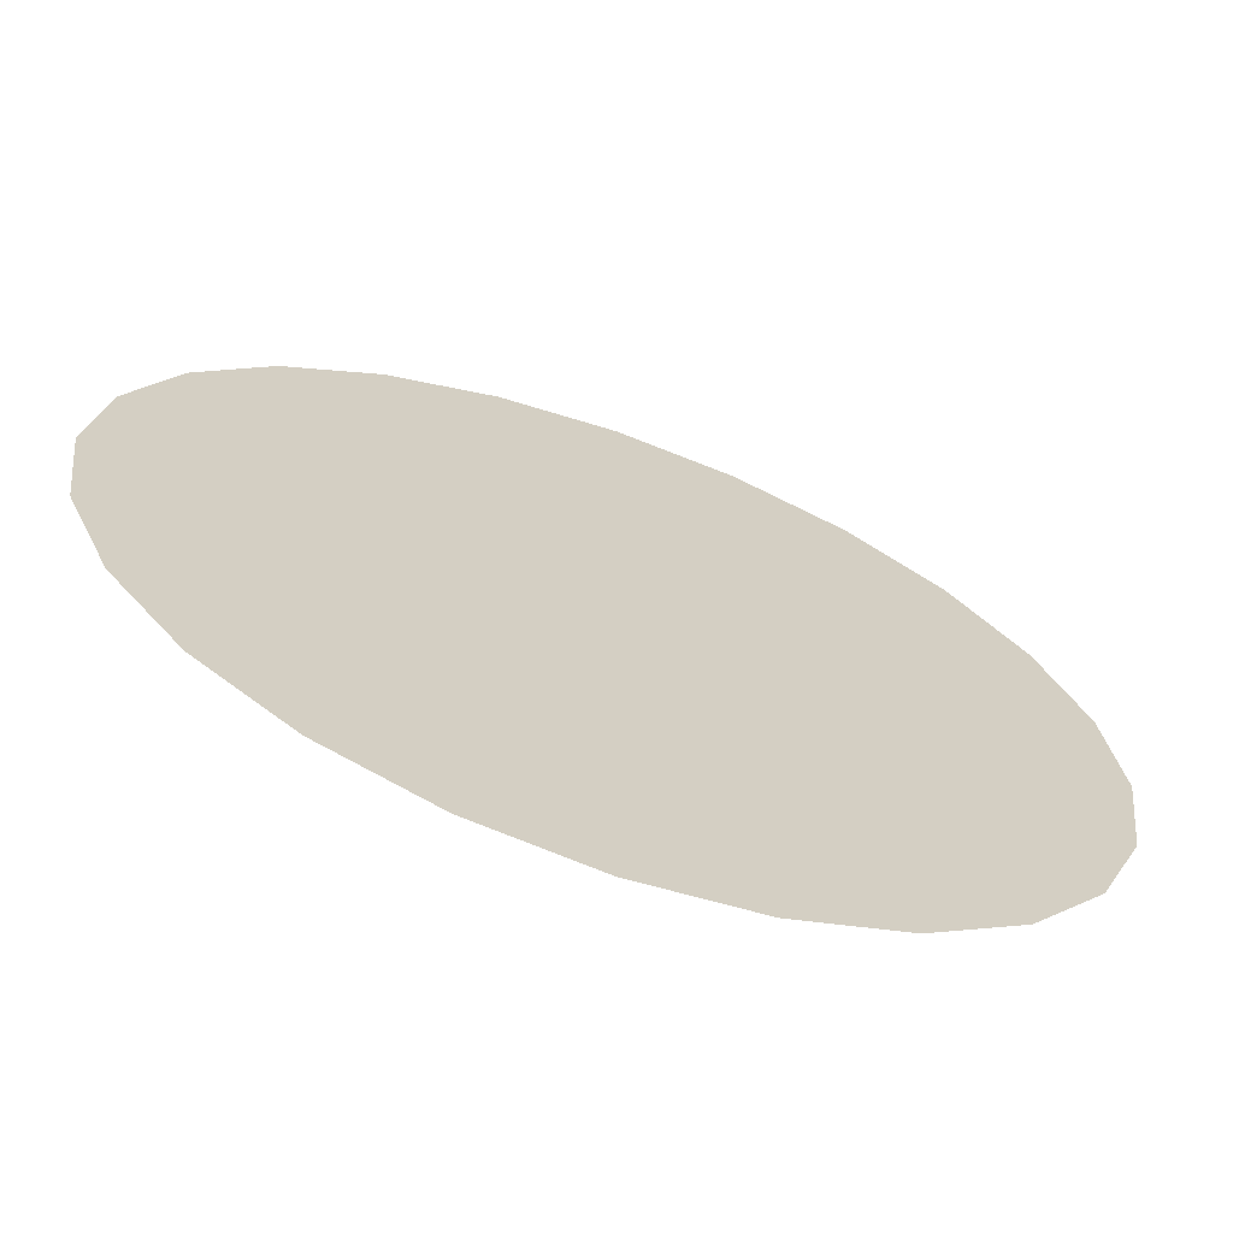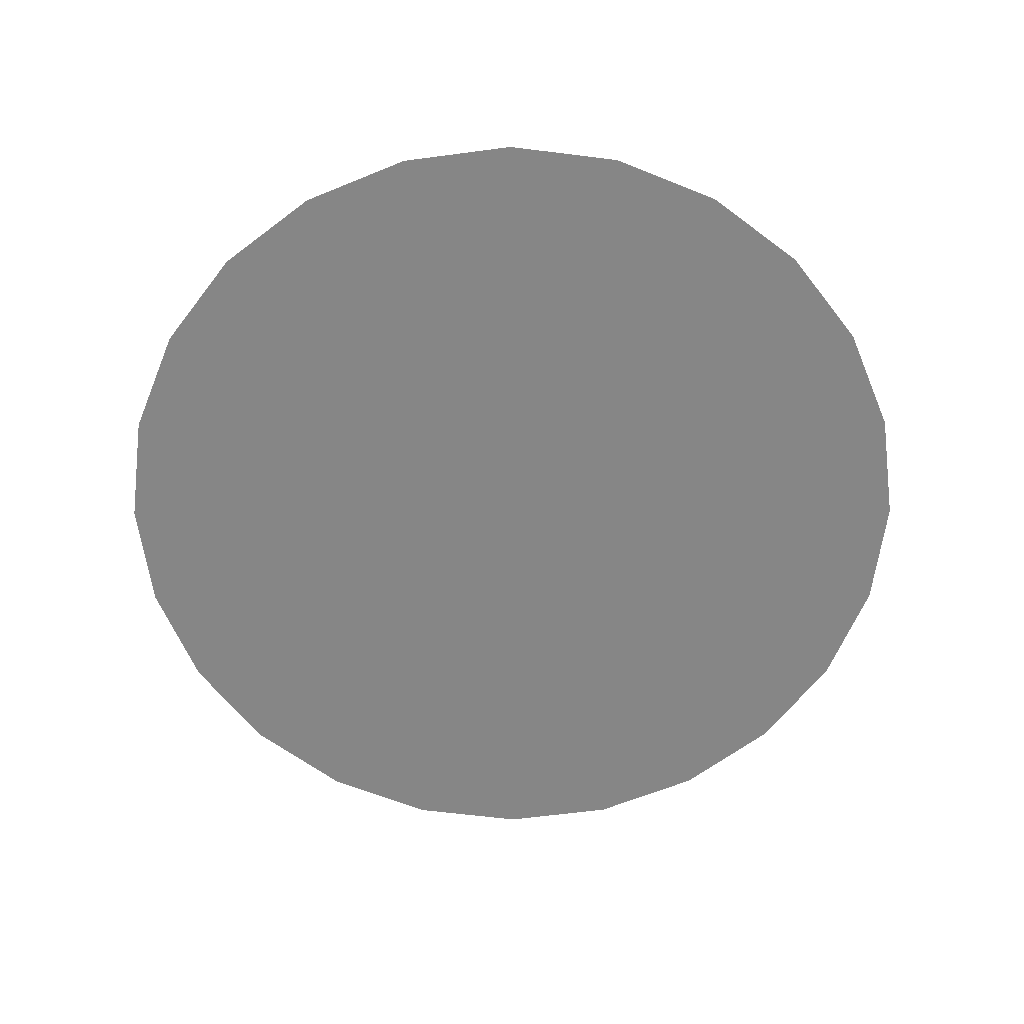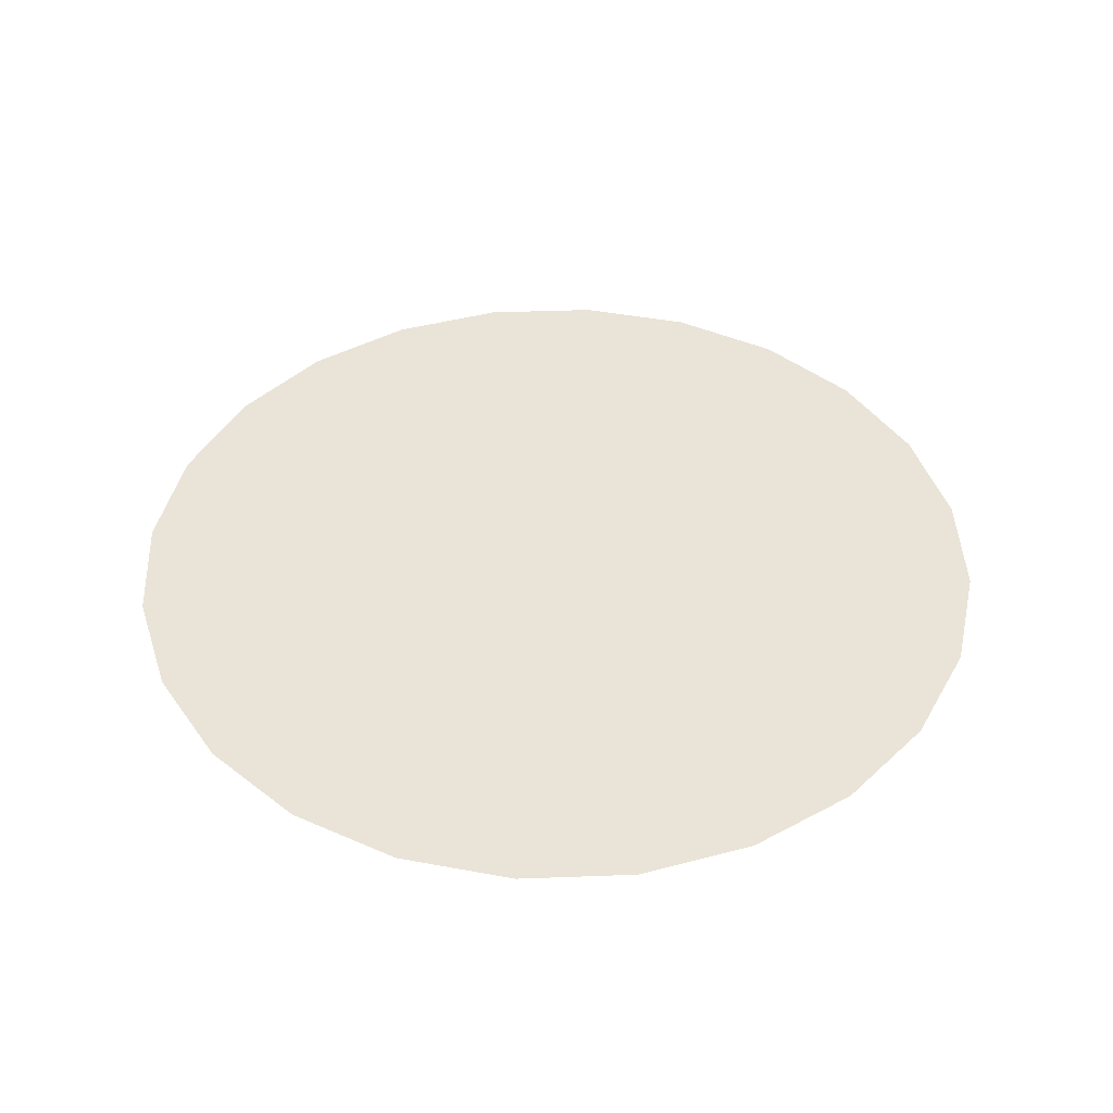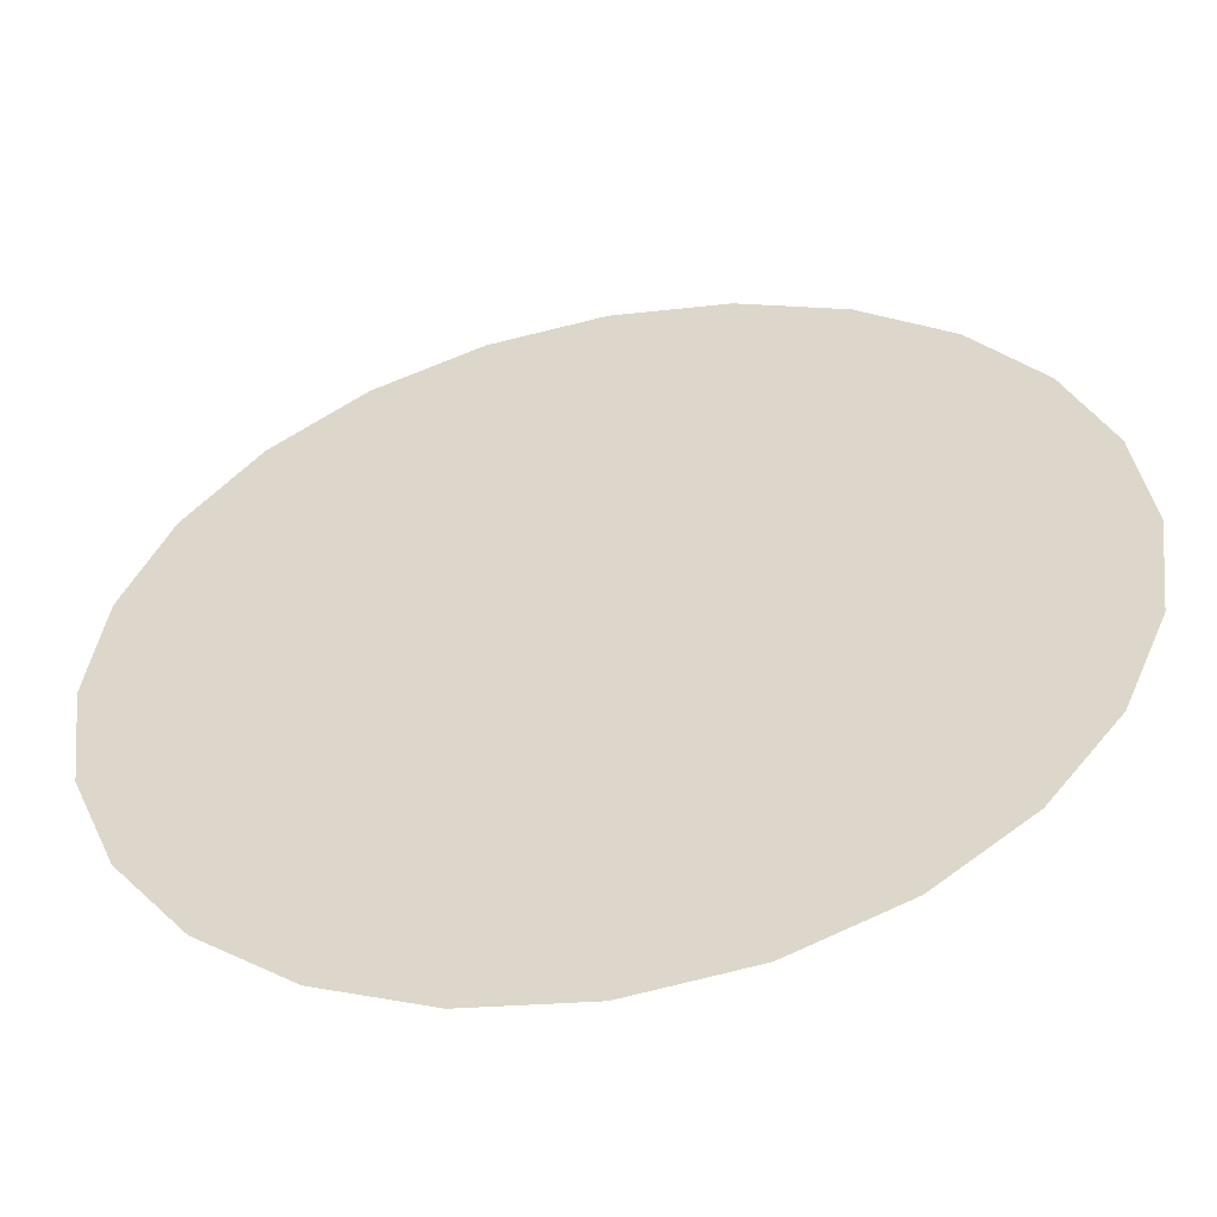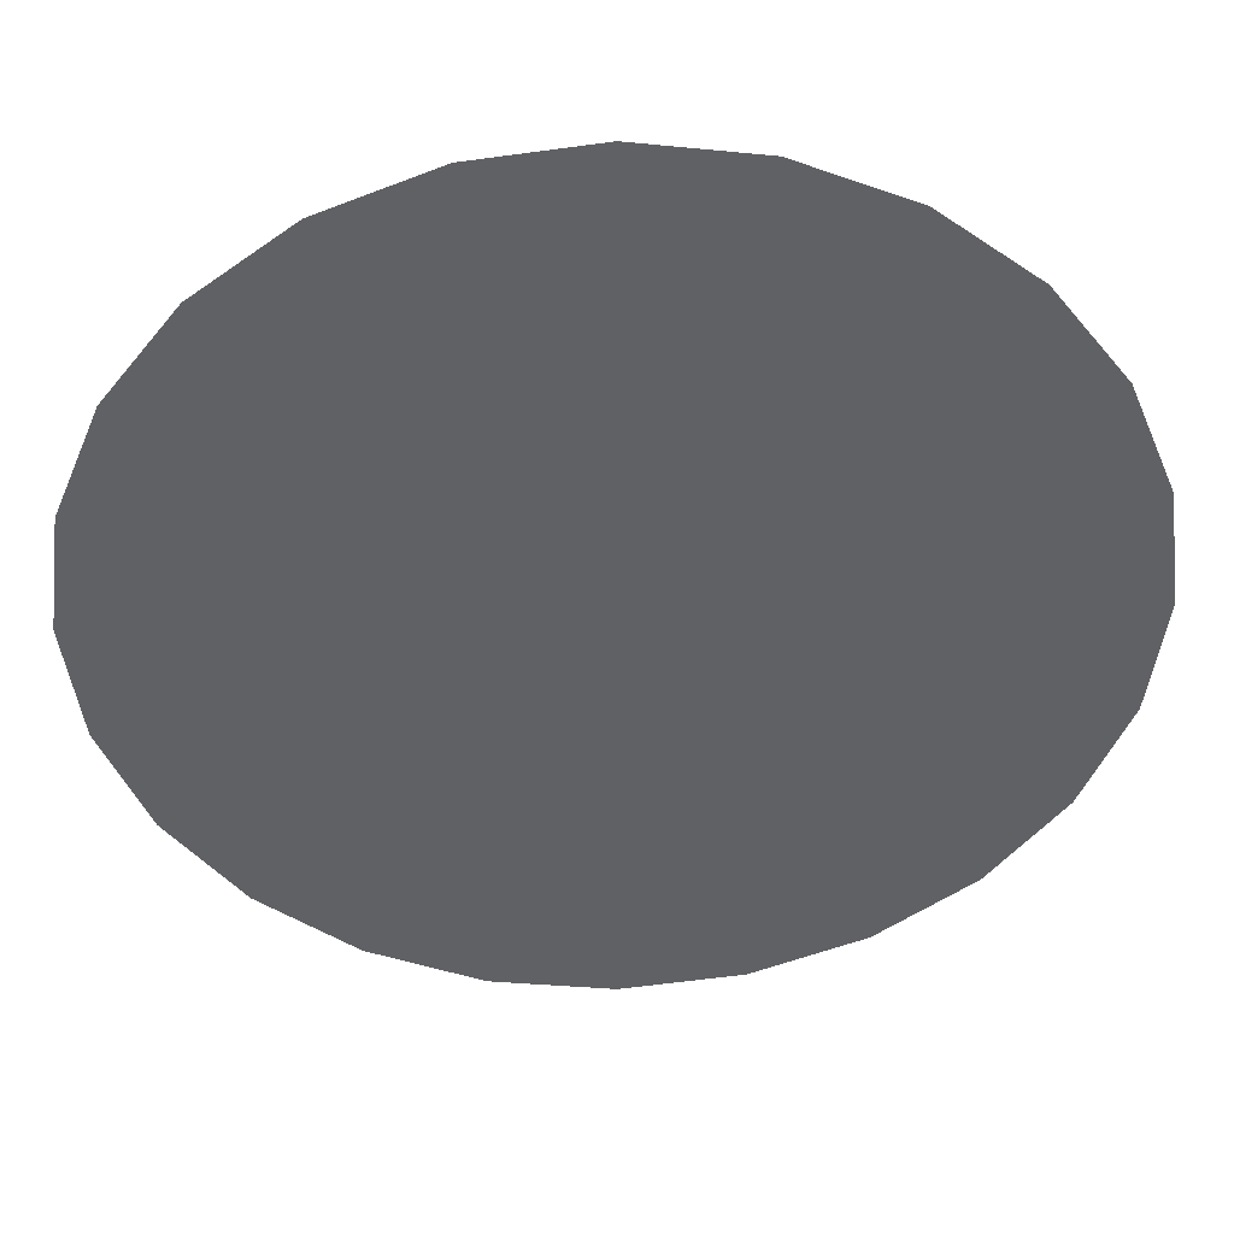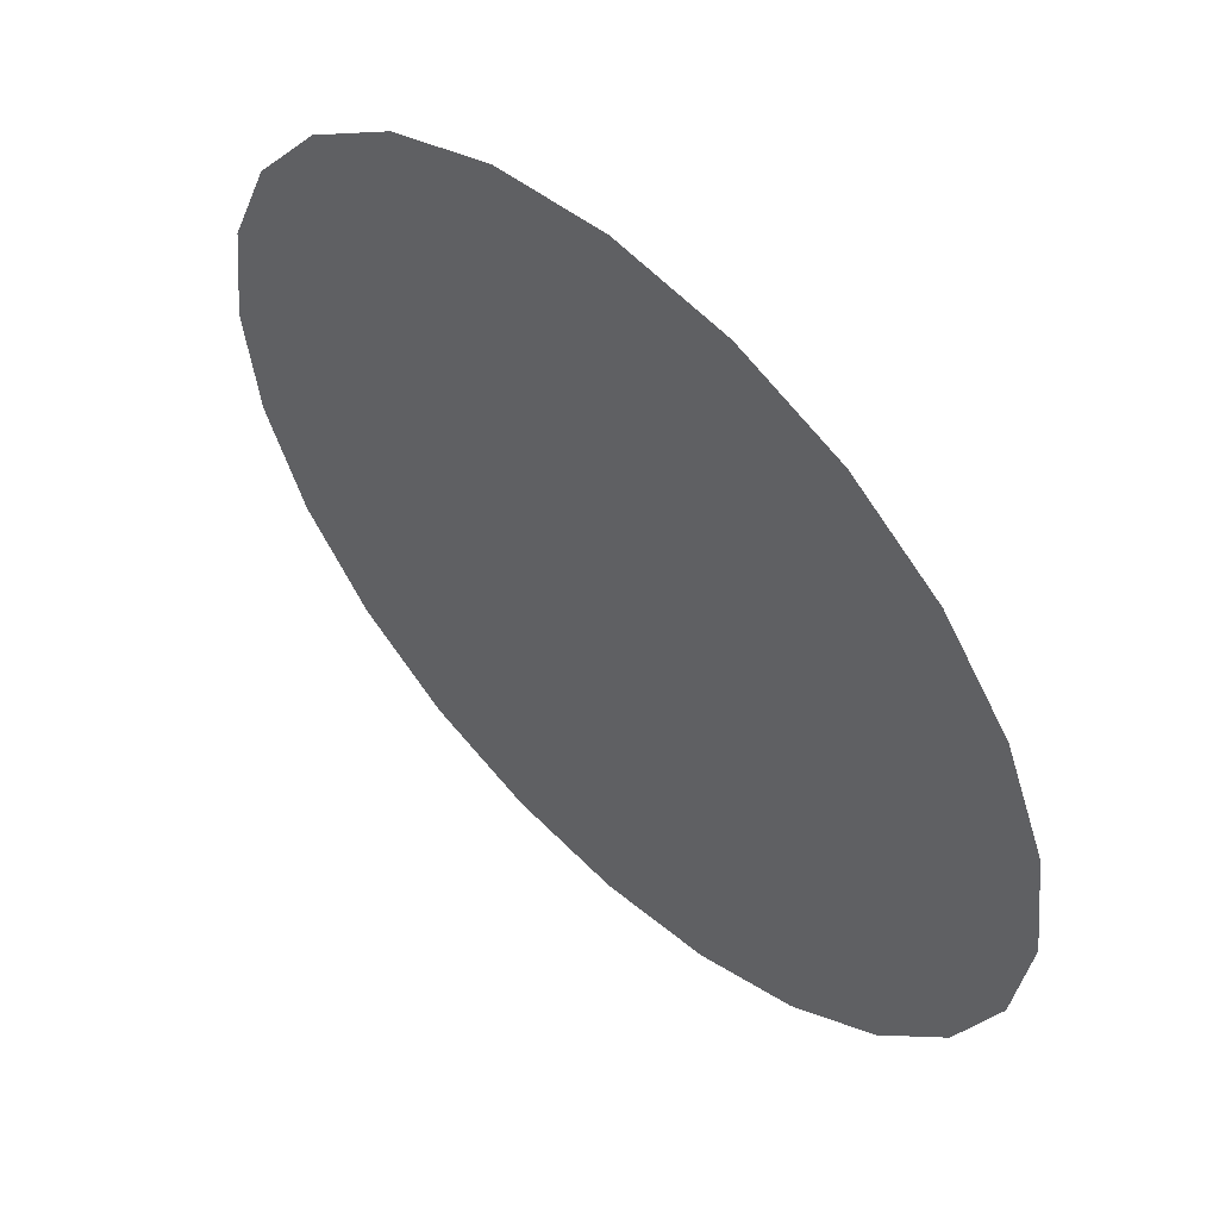
<metadata>
{"format":"obj","ext":"obj","renderer":"f3d","projection":"perspective","resolution":1024,"background":"white","views":[{"elev":-67.3,"azim":160.3,"up":"+Y"},{"elev":-62.1,"azim":45.2,"up":"+Z"},{"elev":43.1,"azim":-40.0,"up":"+Z"},{"elev":-52.7,"azim":-168.7,"up":"+Y"},{"elev":41.9,"azim":-2.0,"up":"+Y"},{"elev":55.0,"azim":44.2,"up":"+Y"}]}
</metadata>
<code>
o #ID103
v 0.6839 -0.2877 0.3911
v 0.6704 -0.2877 0.3911
v 0.6771 -0.2886 0.3911
v 0.6902 -0.2851 0.3911
v 0.664 -0.2851 0.3911
v 0.6956 -0.281 0.3911
v 0.6586 -0.281 0.3911
v 0.6998 -0.2755 0.3911
v 0.6545 -0.2755 0.3911
v 0.7024 -0.2692 0.3911
v 0.6519 -0.2692 0.3911
v 0.7029 -0.2658 0.3911
v 0.6514 -0.2658 0.3911
v 0.7033 -0.2625 0.3911
v 0.651 -0.2625 0.3911
v 0.7029 -0.2591 0.3911
v 0.6514 -0.2591 0.3911
v 0.7024 -0.2557 0.3911
v 0.6519 -0.2557 0.3911
v 0.6998 -0.2494 0.3911
v 0.6545 -0.2494 0.3911
v 0.6956 -0.244 0.3911
v 0.6586 -0.244 0.3911
v 0.6902 -0.2398 0.3911
v 0.664 -0.2398 0.3911
v 0.6839 -0.2372 0.3911
v 0.6704 -0.2372 0.3911
v 0.6771 -0.2363 0.3911
f 1 2 3
f 3 2 1
f 2 1 4
f 4 1 2
f 2 4 5
f 5 4 2
f 5 4 6
f 6 4 5
f 5 6 7
f 7 6 5
f 7 6 8
f 8 6 7
f 7 8 9
f 9 8 7
f 9 8 10
f 10 8 9
f 9 10 11
f 11 10 9
f 11 10 12
f 12 10 11
f 11 12 13
f 13 12 11
f 13 12 14
f 14 12 13
f 13 14 15
f 15 14 13
f 15 14 16
f 16 14 15
f 15 16 17
f 17 16 15
f 17 16 18
f 18 16 17
f 17 18 19
f 19 18 17
f 19 18 20
f 20 18 19
f 19 20 21
f 21 20 19
f 21 20 22
f 22 20 21
f 21 22 23
f 23 22 21
f 23 22 24
f 24 22 23
f 23 24 25
f 25 24 23
f 25 24 26
f 26 24 25
f 25 26 27
f 27 26 25
f 27 26 28
f 28 26 27

</code>
